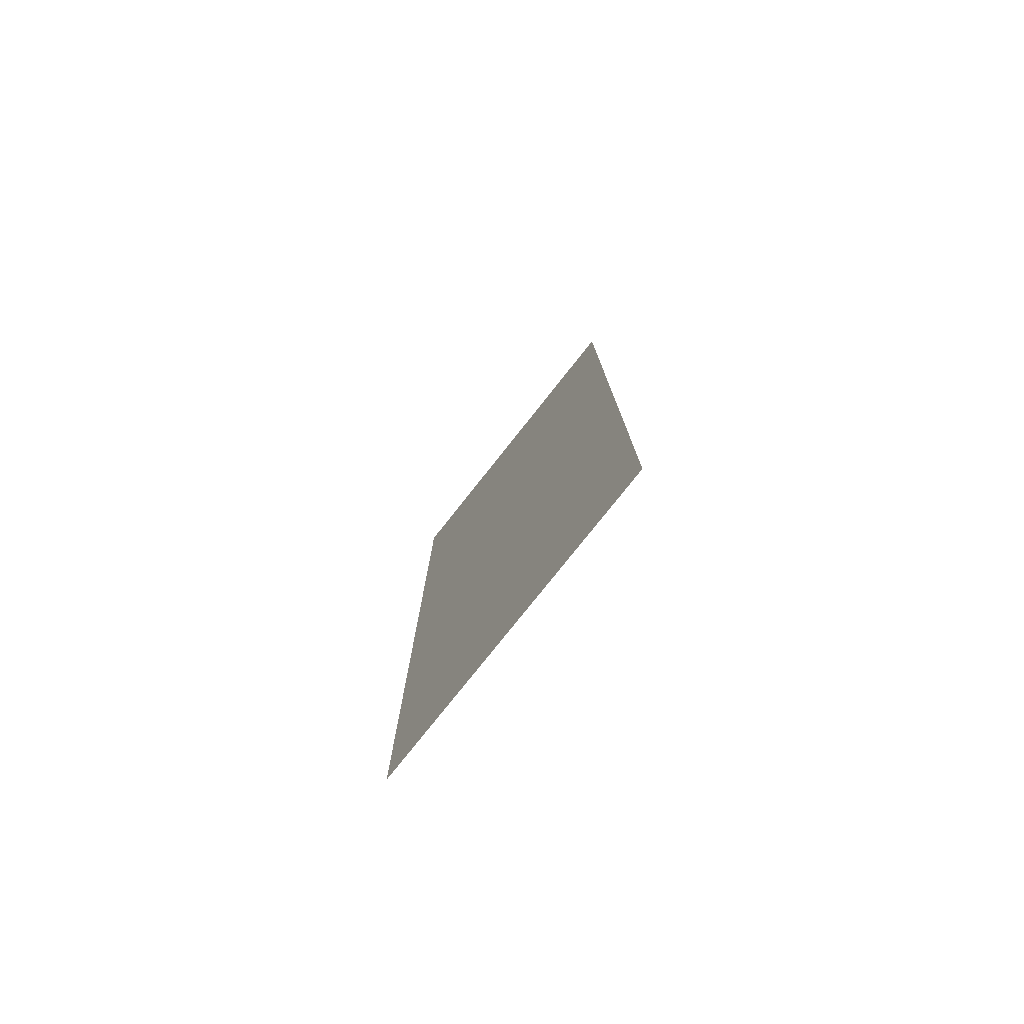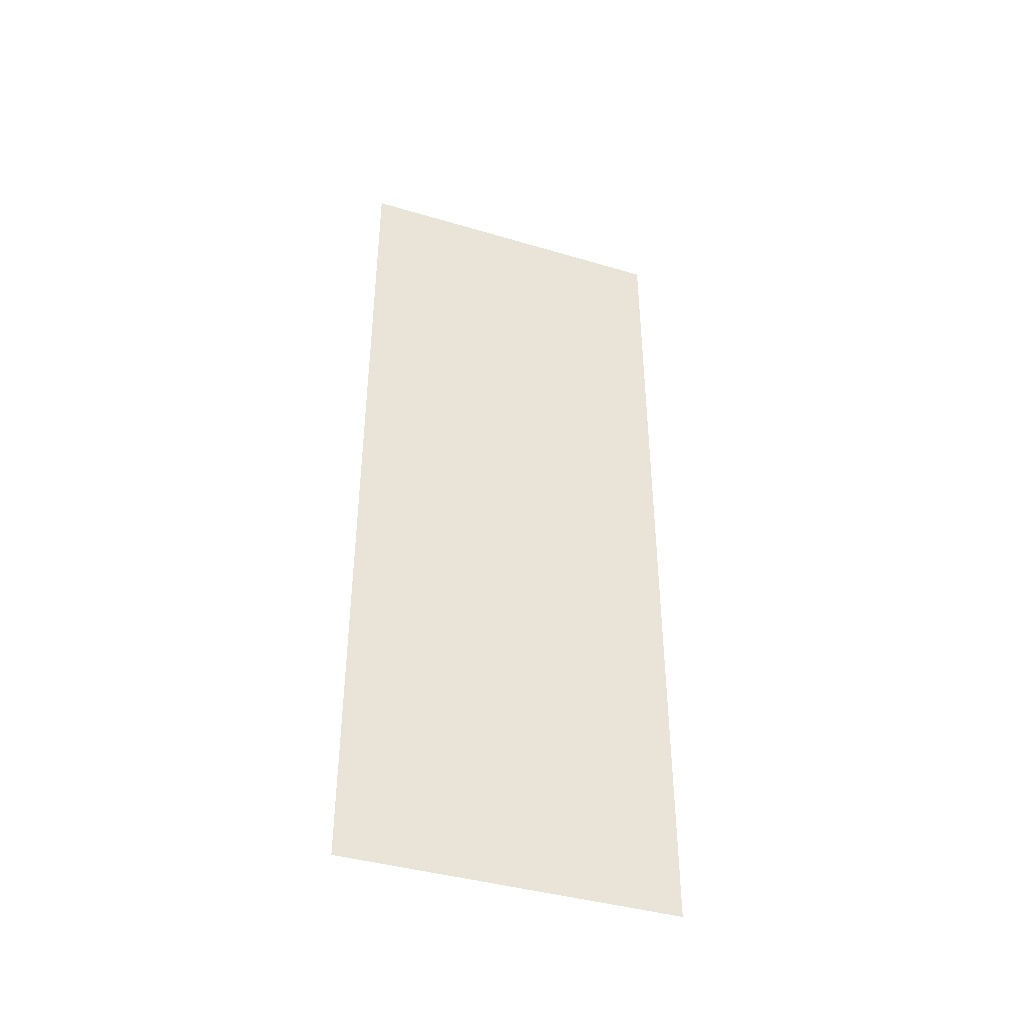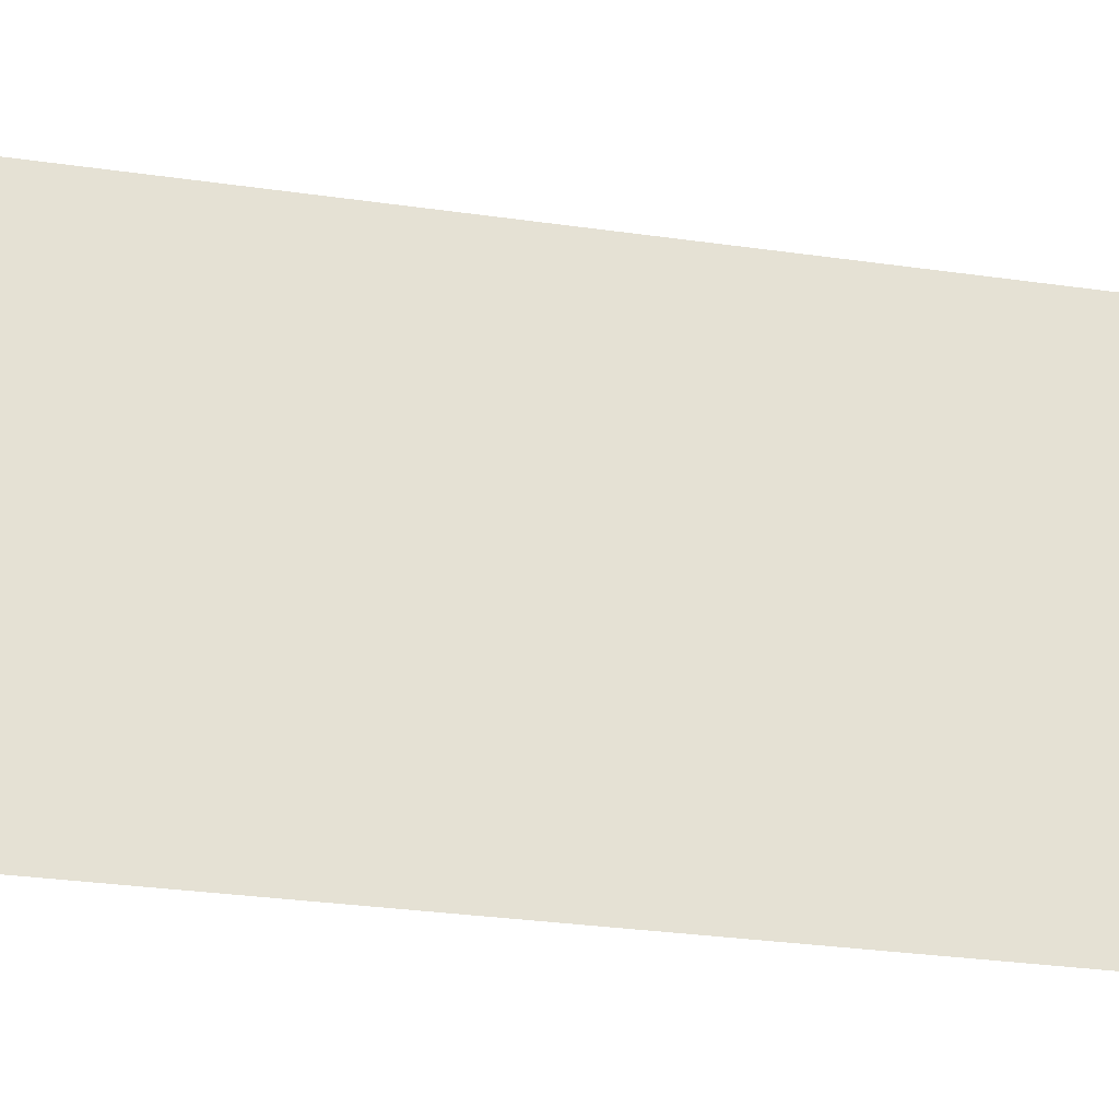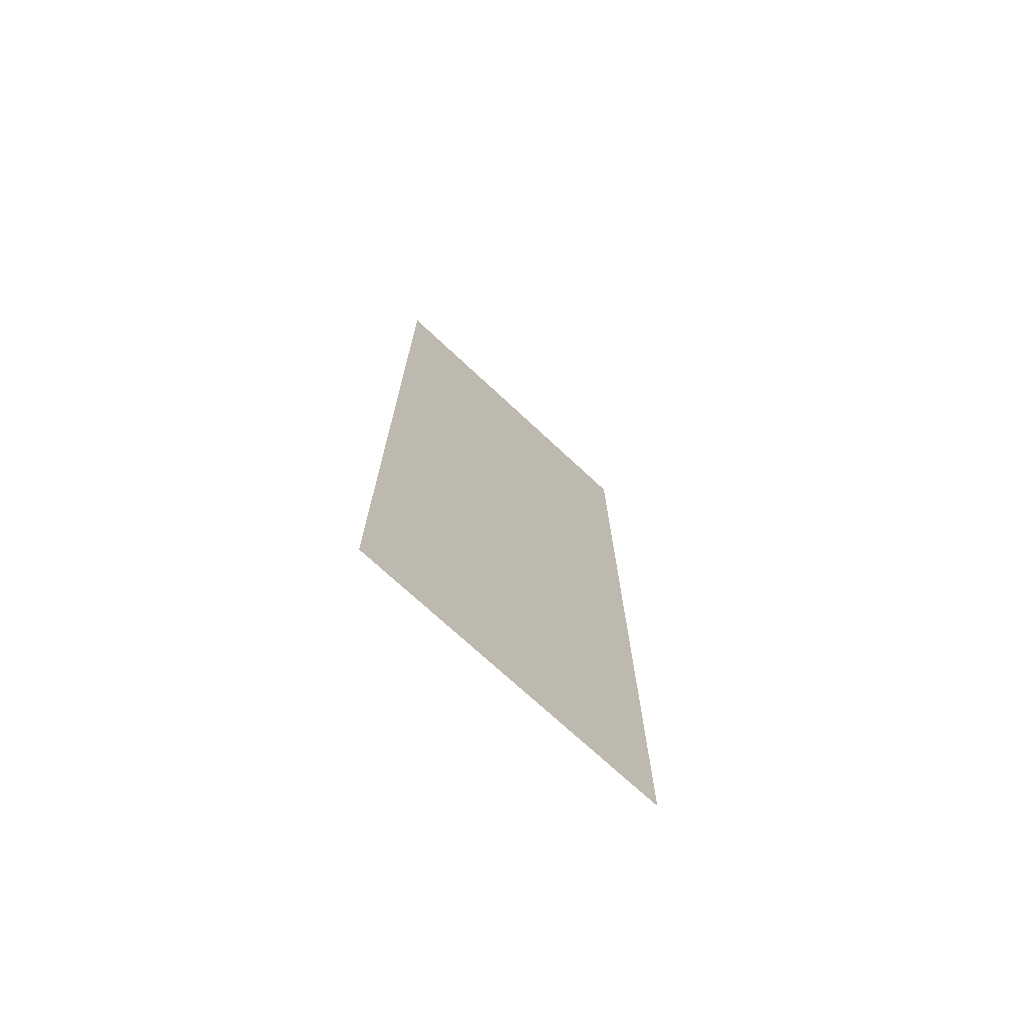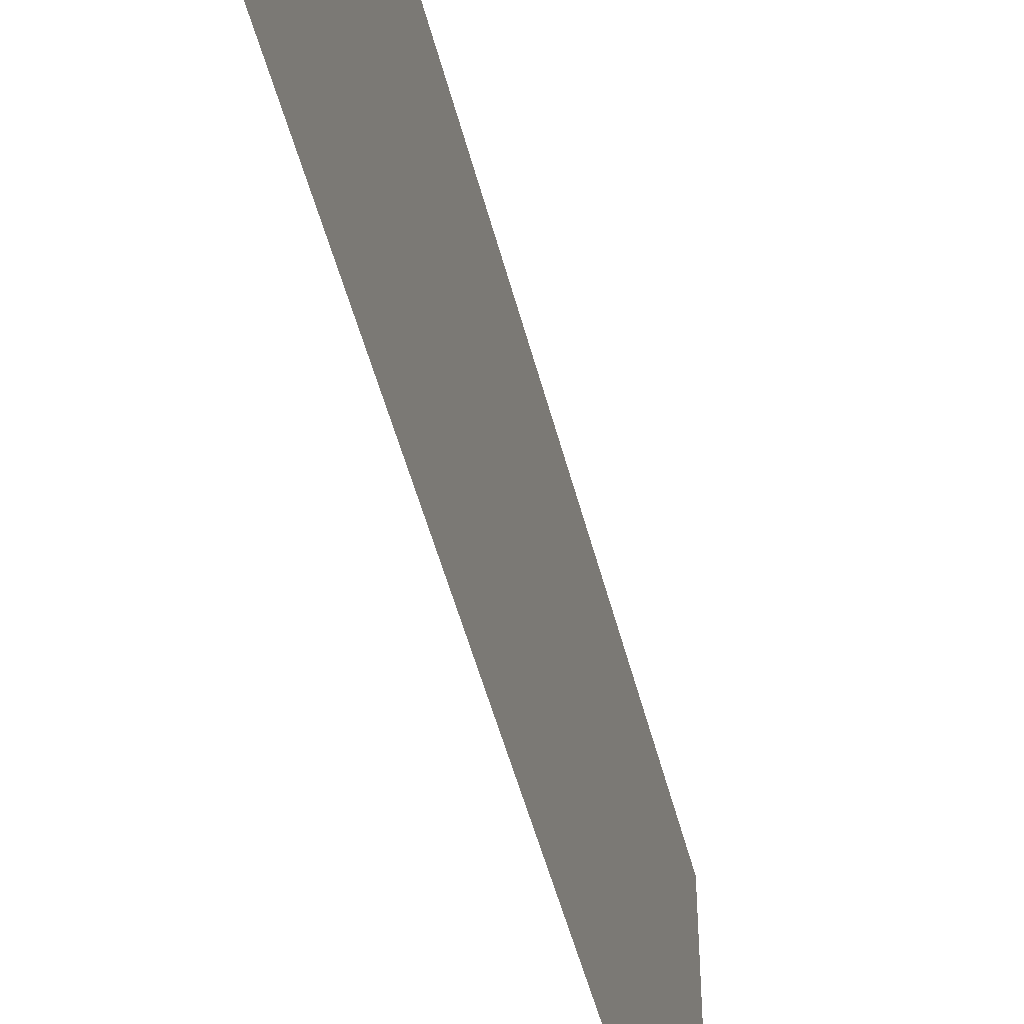
<metadata>
{"format":"obj","ext":"obj","renderer":"f3d","projection":"perspective","resolution":1024,"background":"white","views":[{"elev":-77.8,"azim":141.6,"up":"+Y"},{"elev":-40.8,"azim":70.1,"up":"+Y"},{"elev":-26.3,"azim":-103.3,"up":"+Z"},{"elev":-71.8,"azim":46.9,"up":"+Y"},{"elev":-48.2,"azim":13.8,"up":"+Z"}]}
</metadata>
<code>
o mesh2/mesh2-geometry#mesh2-geometry
v -0.6867 0.6778 0.2332
v -0.6867 -0.6548 -0.2694
v -0.6867 -0.6548 0.2332
v -0.6867 0.6778 -0.2694
f 1 2 3
f 2 1 4
f 3 2 1
f 4 1 2

</code>
